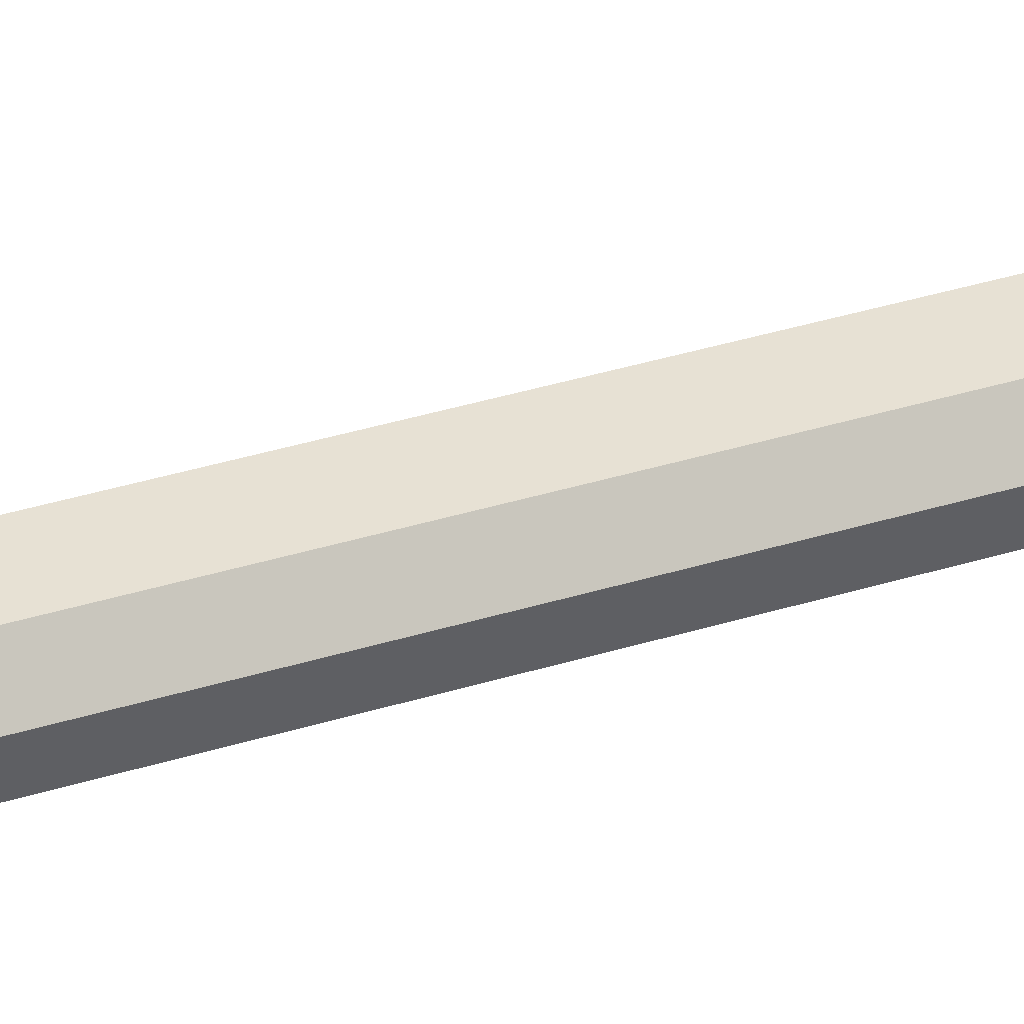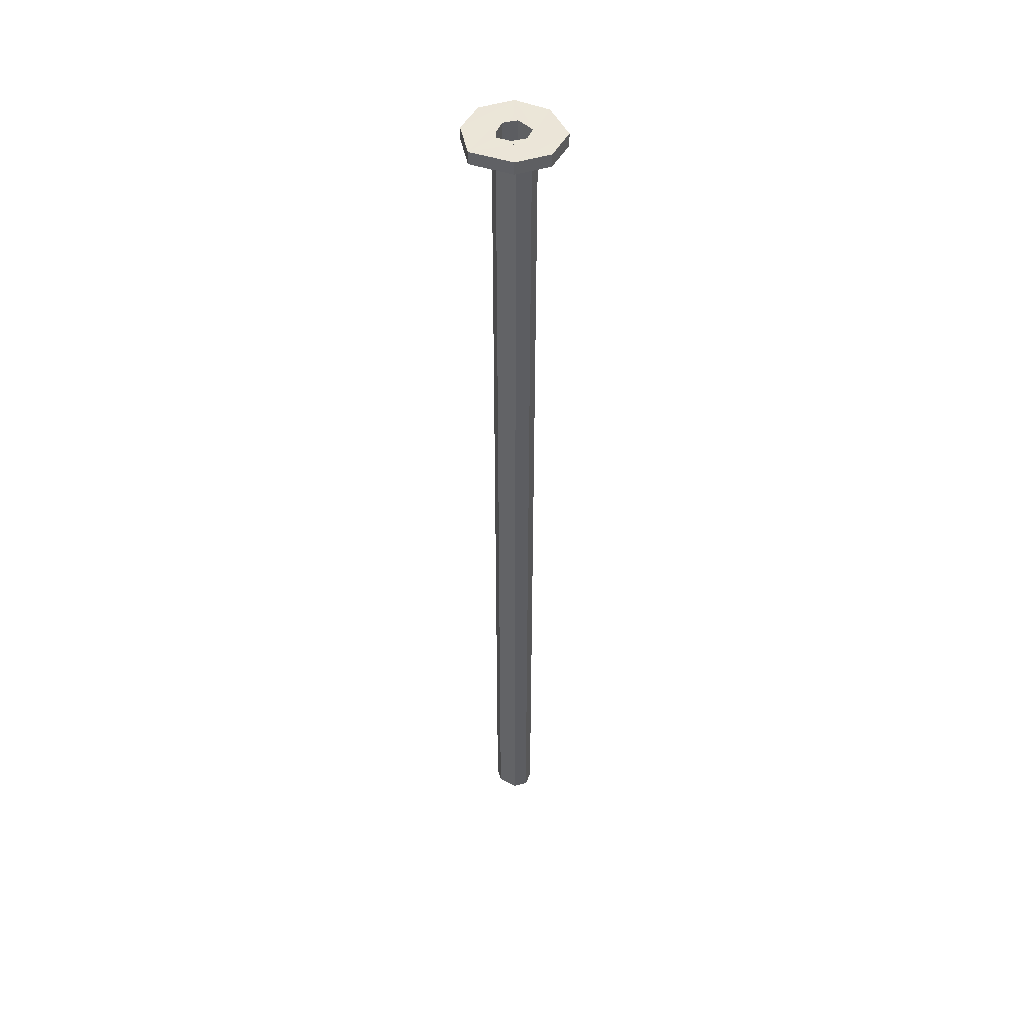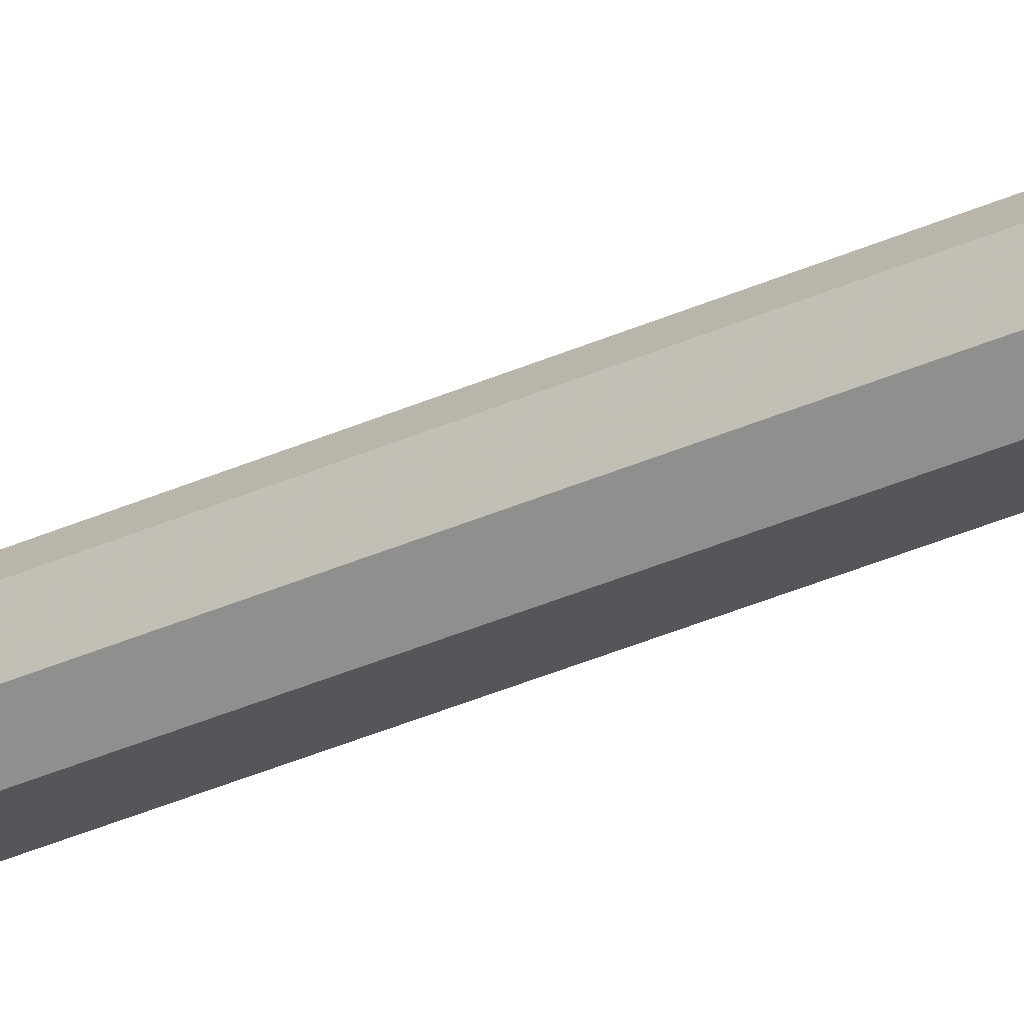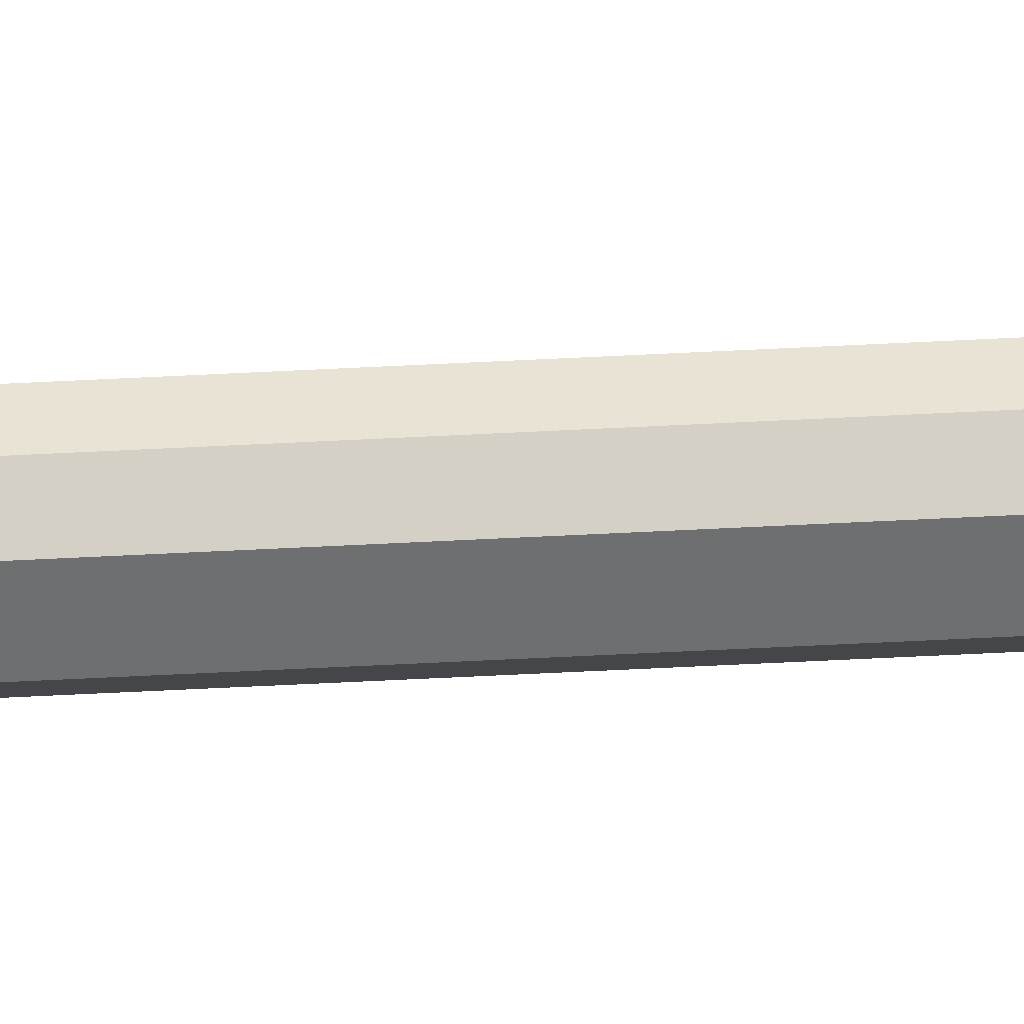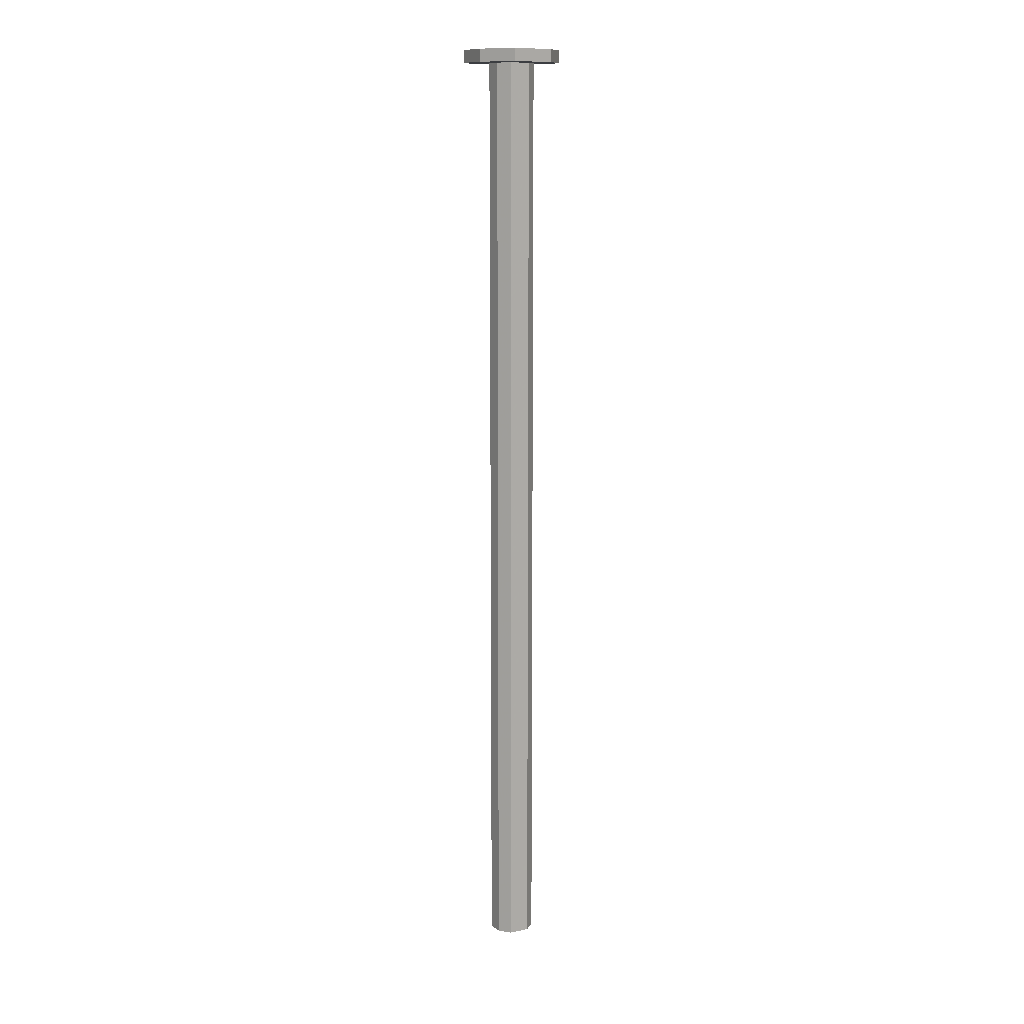
<metadata>
{"format":"obj","ext":"obj","renderer":"f3d","projection":"perspective","resolution":1024,"background":"white","views":[{"elev":23.2,"azim":-121.5,"up":"+Y"},{"elev":46.1,"azim":-132.1,"up":"+Z"},{"elev":-43.7,"azim":116.6,"up":"+Y"},{"elev":-73.2,"azim":92.7,"up":"+Y"},{"elev":12.3,"azim":173.2,"up":"+Z"}]}
</metadata>
<code>
o 12882
v 2222 1860 18.02
v 2222 1860 18.02
v 2222 1860 18.02
v 2222 1860 18.02
v 2222 1860 18
v 2222 1860 18.02
v 2222 1860 18
v 2222 1860 18.02
v 2222 1860 18.02
v 2222 1860 18.02
v 2222 1860 18
v 2222 1860 18.02
v 2222 1860 18.02
v 2222 1860 18.02
v 2222 1860 18.02
v 2222 1860 18.02
v 2222 1860 18.02
v 2222 1860 18.02
v 2222 1860 18.02
v 2222 1860 18
v 2222 1860 18.02
v 2222 1860 18.02
v 2222 1860 18.02
v 2222 1860 18.02
v 2222 1860 18
v 2222 1860 18.02
v 2222 1860 18.02
v 2222 1860 18.02
v 2222 1860 18.02
v 2222 1860 18
v 2222 1860 18
v 2222 1860 18
v 2222 1860 16.54
v 2222 1860 16.54
v 2222 1860 18
v 2222 1860 18
v 2222 1860 18
v 2222 1860 16.54
v 2222 1860 18
v 2222 1860 18
v 2222 1860 16.54
v 2222 1860 18
v 2222 1860 18
v 2222 1860 18
v 2222 1860 16.54
v 2222 1860 16.54
v 2222 1860 16.54
v 2222 1860 16.54
v 2222 1860 18.02
v 2222 1860 16.54
v 2222 1860 16.54
v 2222 1860 18
v 2222 1860 16.54
v 2222 1860 18.02
v 2222 1860 18.02
v 2222 1860 18
v 2222 1860 16.54
v 2222 1860 18
v 2222 1860 18
v 2222 1860 18
v 2222 1860 18
v 2222 1860 18
v 2222 1860 16.54
v 2222 1860 16.54
v 2222 1860 16.54
v 2222 1860 16.54
v 2222 1860 18.02
v 2222 1860 16.54
v 2222 1860 16.54
v 2222 1860 16.54
v 2222 1860 16.54
v 2222 1860 16.54
v 2222 1860 16.54
v 2222 1860 18
v 2222 1860 16.54
v 2222 1860 18.02
v 2222 1860 16.54
v 2222 1860 18
v 2222 1860 16.54
v 2222 1860 18
v 2222 1860 18
v 2222 1860 18.02
v 2222 1860 18.02
v 2222 1860 18
v 2222 1860 18
v 2222 1860 16.54
v 2222 1860 18
v 2222 1860 16.54
v 2222 1860 18
v 2222 1860 18
v 2222 1860 16.54
v 2222 1860 16.54
v 2222 1860 16.54
v 2222 1860 16.54
v 2222 1860 16.54
v 2222 1860 18.02
v 2222 1860 18
v 2222 1860 16.54
v 2222 1860 18.02
v 2222 1860 18.02
v 2222 1860 18.02
v 2222 1860 18.02
v 2222 1860 16.54
v 2222 1860 16.54
v 2222 1860 16.54
v 2222 1860 16.54
v 2222 1860 18
v 2222 1860 18
v 2222 1860 16.54
v 2222 1860 16.54
v 2222 1860 16.54
v 2222 1860 18
v 2222 1860 16.54
v 2222 1860 18
v 2222 1860 18
v 2222 1860 16.54
v 2222 1860 16.54
v 2222 1860 16.54
v 2222 1860 18
v 2222 1860 18
v 2222 1860 18.02
v 2222 1860 18.02
v 2222 1860 18.02
v 2222 1860 16.54
v 2222 1860 18.02
v 2222 1860 18
v 2222 1860 18
v 2222 1860 18
v 2222 1860 18.02
v 2222 1860 18.02
v 2222 1860 18.02
v 2222 1860 18
v 2222 1860 18
v 2222 1860 18
v 2222 1860 18.02
v 2222 1860 18
v 2222 1860 18
v 2222 1860 18
v 2222 1860 18
v 2222 1860 18.02
v 2222 1860 18
v 2222 1860 18.02
v 2222 1860 18
v 2222 1860 18
v 2222 1860 18
v 2222 1860 18.02
v 2222 1860 18.02
v 2222 1860 18.02
v 2222 1860 18.02
v 2222 1860 18.02
v 2222 1860 18.02
v 2222 1860 18.02
v 2222 1860 18.02
v 2222 1860 18.02
v 2222 1860 18.02
v 2222 1860 18.02
v 2222 1860 18.02
v 2222 1860 18.02
v 2222 1860 18.02
v 2222 1860 18
v 2222 1860 18
v 2222 1860 18
v 2222 1860 18
v 2222 1860 18
v 2222 1860 18
f 1 2 3
f 4 5 1
f 6 7 4
f 6 8 9
f 5 10 8
f 11 2 12
f 13 12 14
f 13 10 15
f 16 17 13
f 18 19 13
f 20 12 21
f 22 17 23
f 23 10 24
f 25 24 10
f 26 24 27
f 28 20 26
f 29 30 28
f 31 32 20
f 33 32 34
f 31 35 36
f 25 37 35
f 38 35 37
f 39 40 37
f 41 37 42
f 43 41 44
f 41 45 46
f 38 46 47
f 38 47 48
f 49 47 46
f 50 48 51
f 52 48 47
f 53 49 52
f 52 54 55
f 56 57 43
f 58 59 56
f 58 60 61
f 56 11 62
f 63 49 64
f 63 65 66
f 66 19 63
f 49 67 23
f 66 68 69
f 62 70 69
f 62 71 69
f 72 71 73
f 74 75 68
f 76 75 77
f 78 76 72
f 79 76 62
f 79 80 81
f 82 78 83
f 62 20 84
f 84 20 85
f 85 86 84
f 87 88 85
f 86 89 90
f 91 86 92
f 92 76 91
f 93 94 91
f 95 96 92
f 97 96 98
f 98 52 97
f 97 52 99
f 97 99 100
f 83 97 101
f 101 102 83
f 99 23 102
f 103 98 104
f 105 106 103
f 104 72 34
f 34 107 104
f 105 108 109
f 107 110 111
f 112 113 110
f 114 107 115
f 116 113 117
f 118 116 109
f 109 74 118
f 115 119 120
f 121 116 122
f 122 67 121
f 121 23 123
f 122 124 125
f 124 126 127
f 126 128 119
f 129 119 128
f 127 126 130
f 131 128 132
f 133 132 134
f 133 135 136
f 136 131 137
f 137 138 139
f 140 138 141
f 142 141 143
f 144 142 115
f 145 146 144
f 23 142 102
f 102 142 147
f 148 147 142
f 96 102 147
f 148 149 147
f 149 96 147
f 150 149 26
f 151 152 149
f 149 153 154
f 126 153 155
f 129 130 149
f 129 156 130
f 129 157 156
f 19 156 157
f 156 158 155
f 127 155 158
f 156 159 158
f 160 161 162
f 163 164 165

</code>
